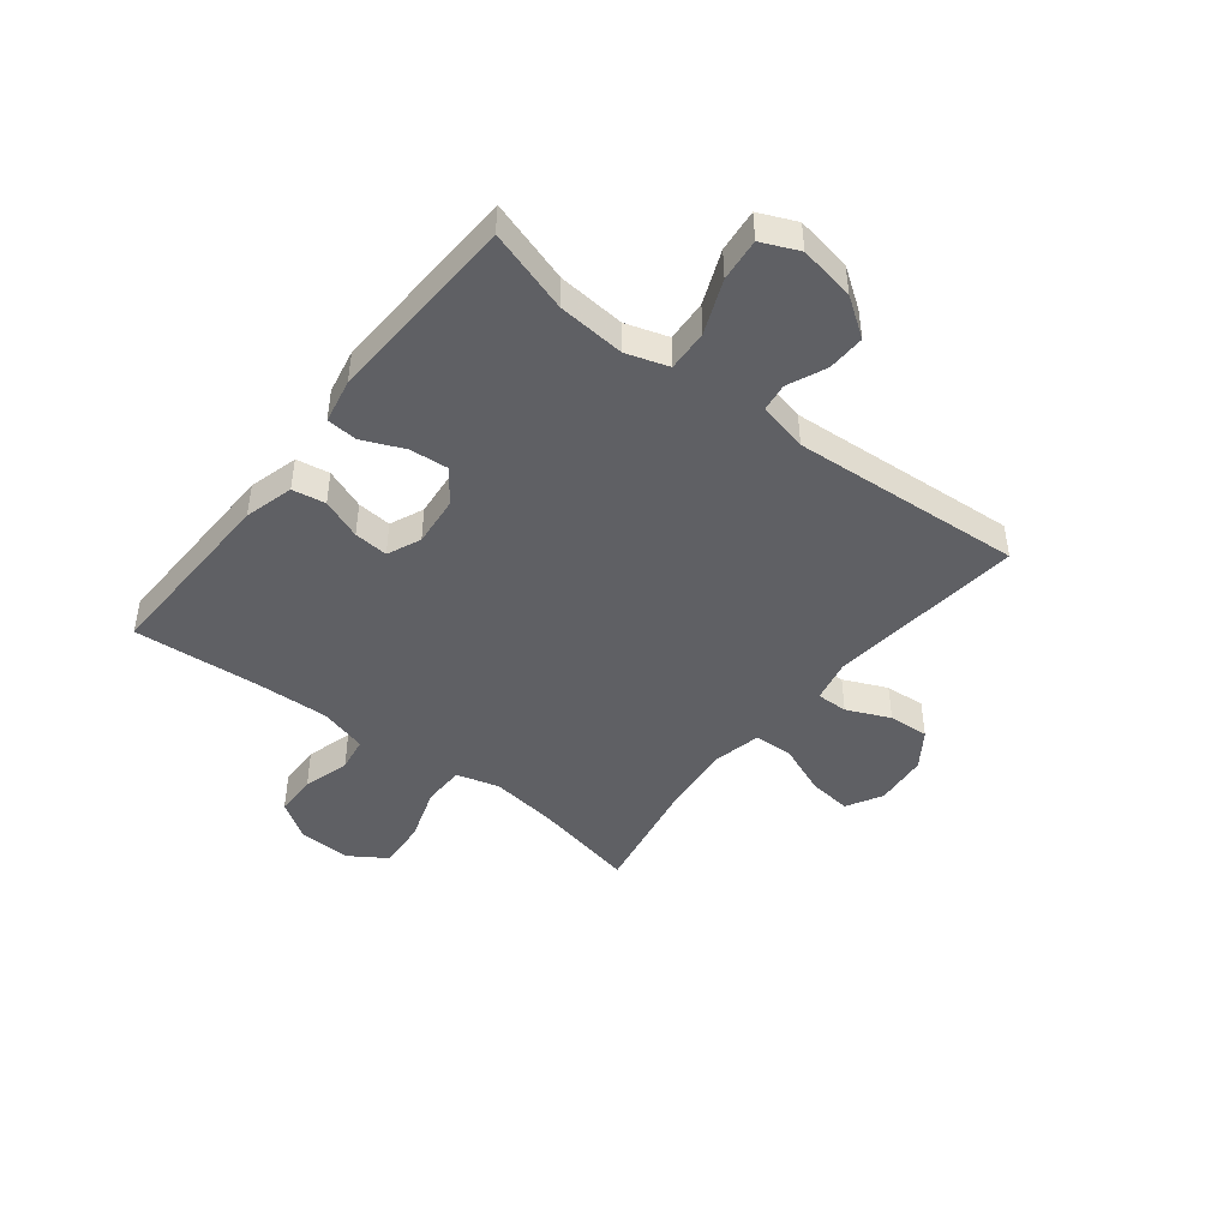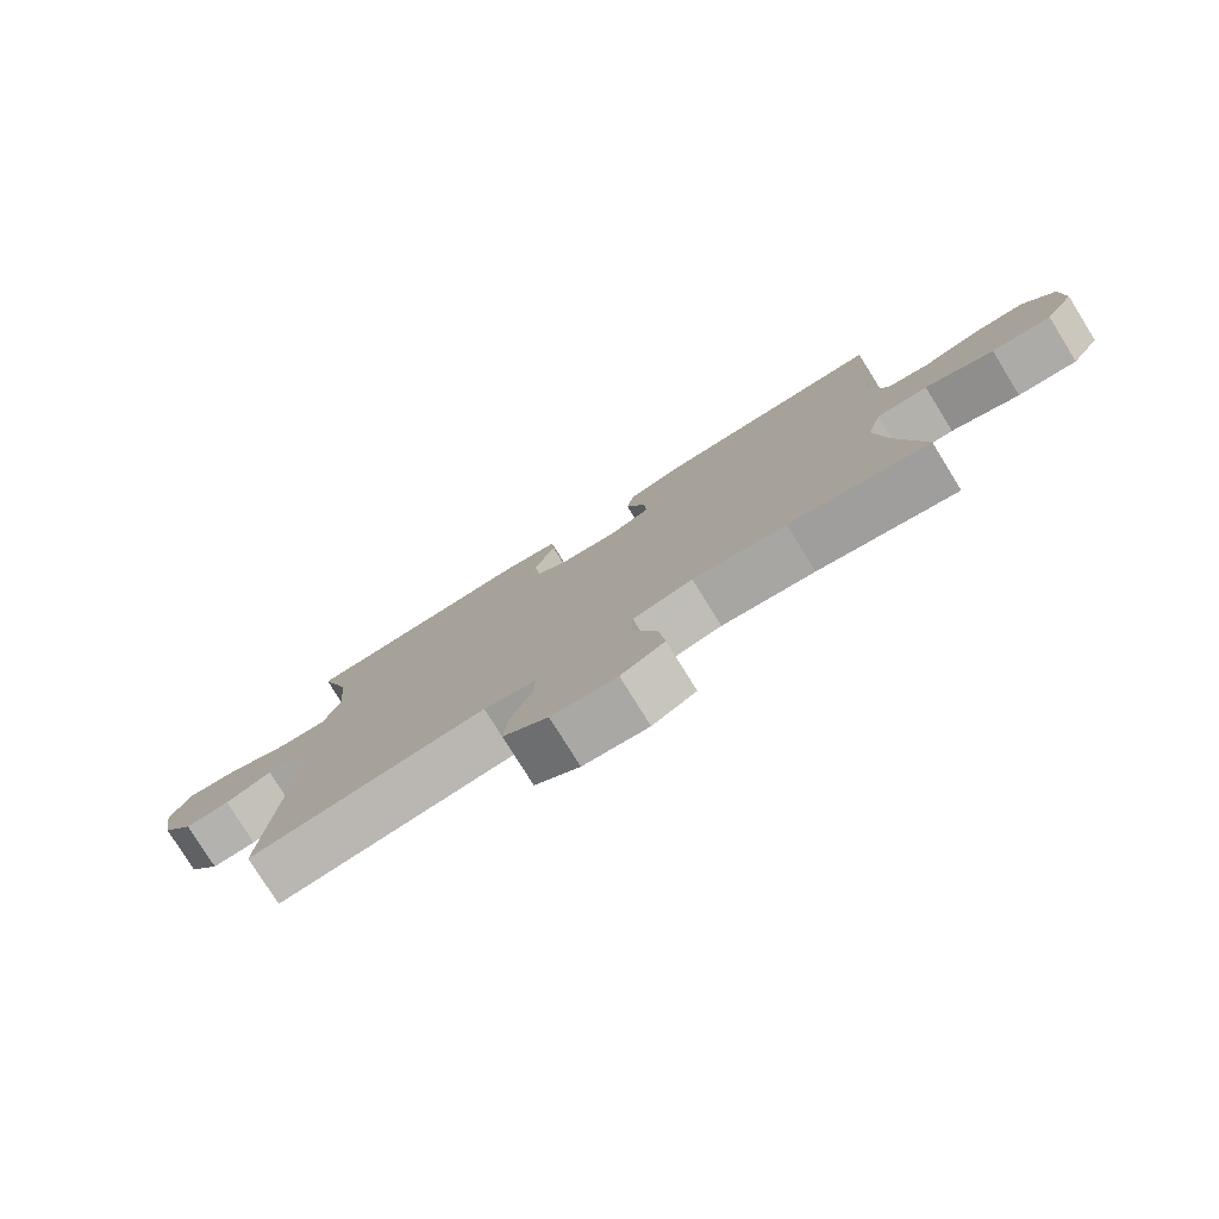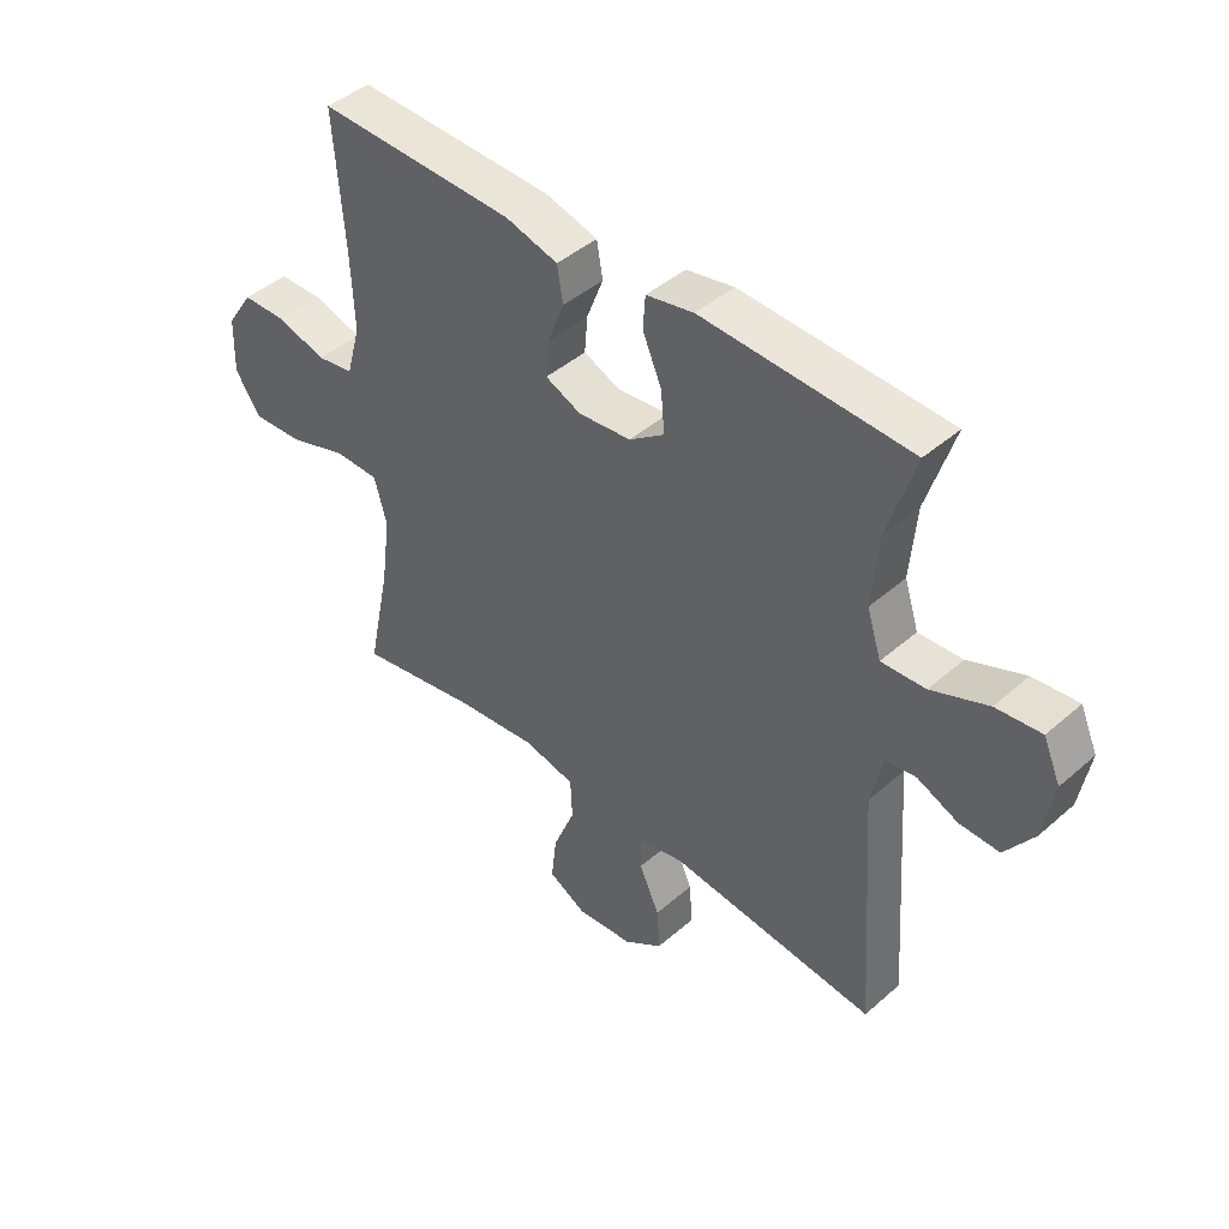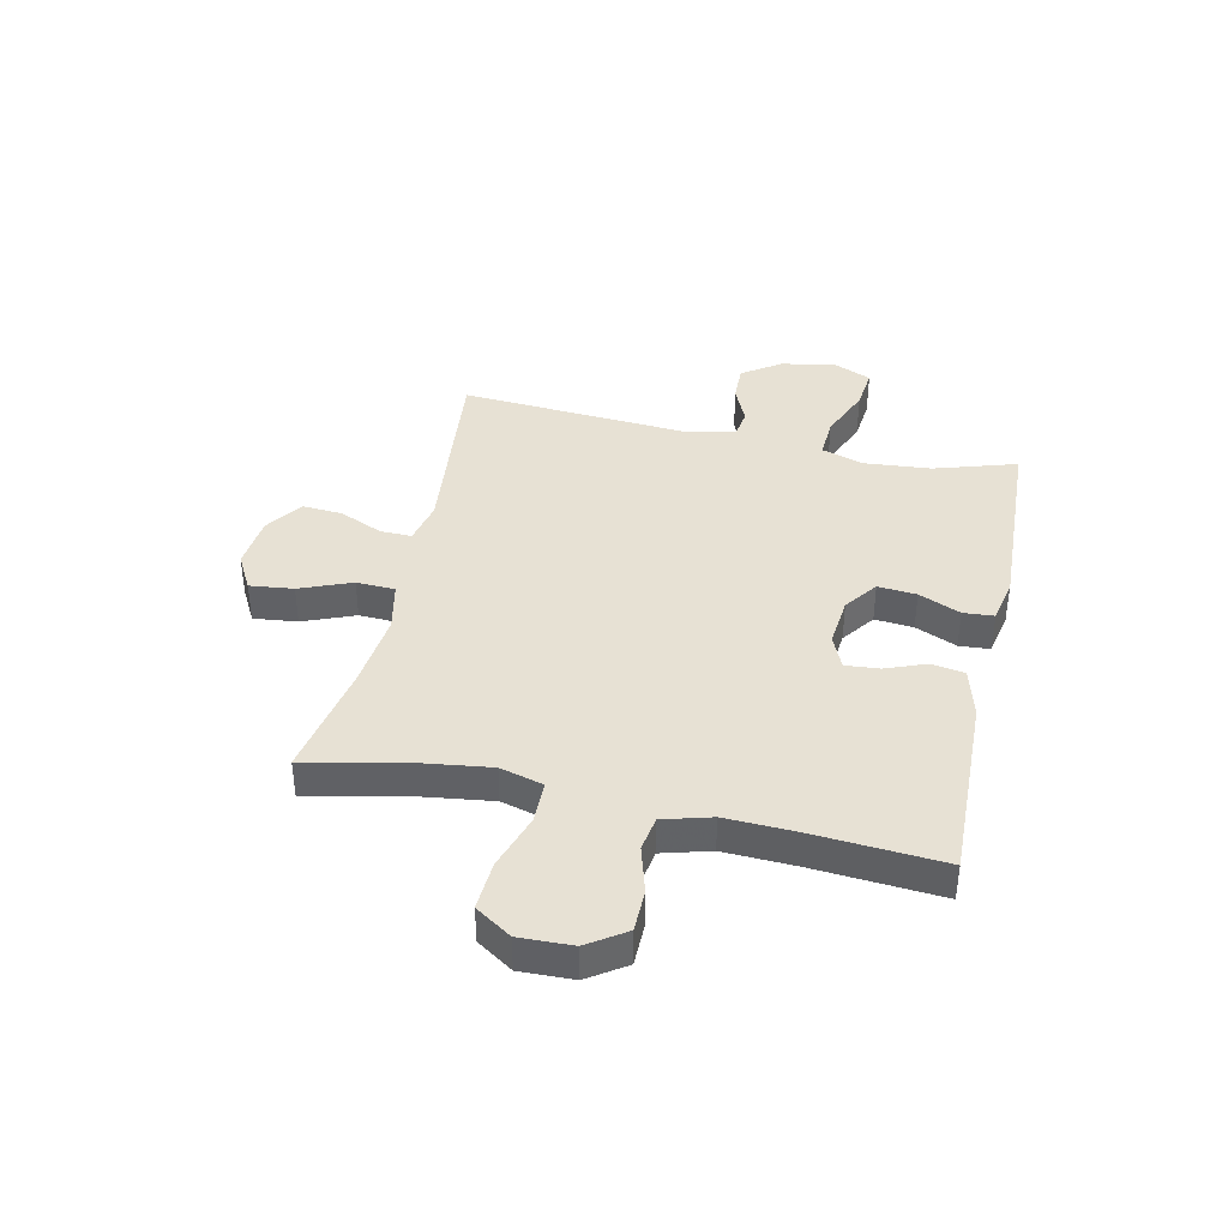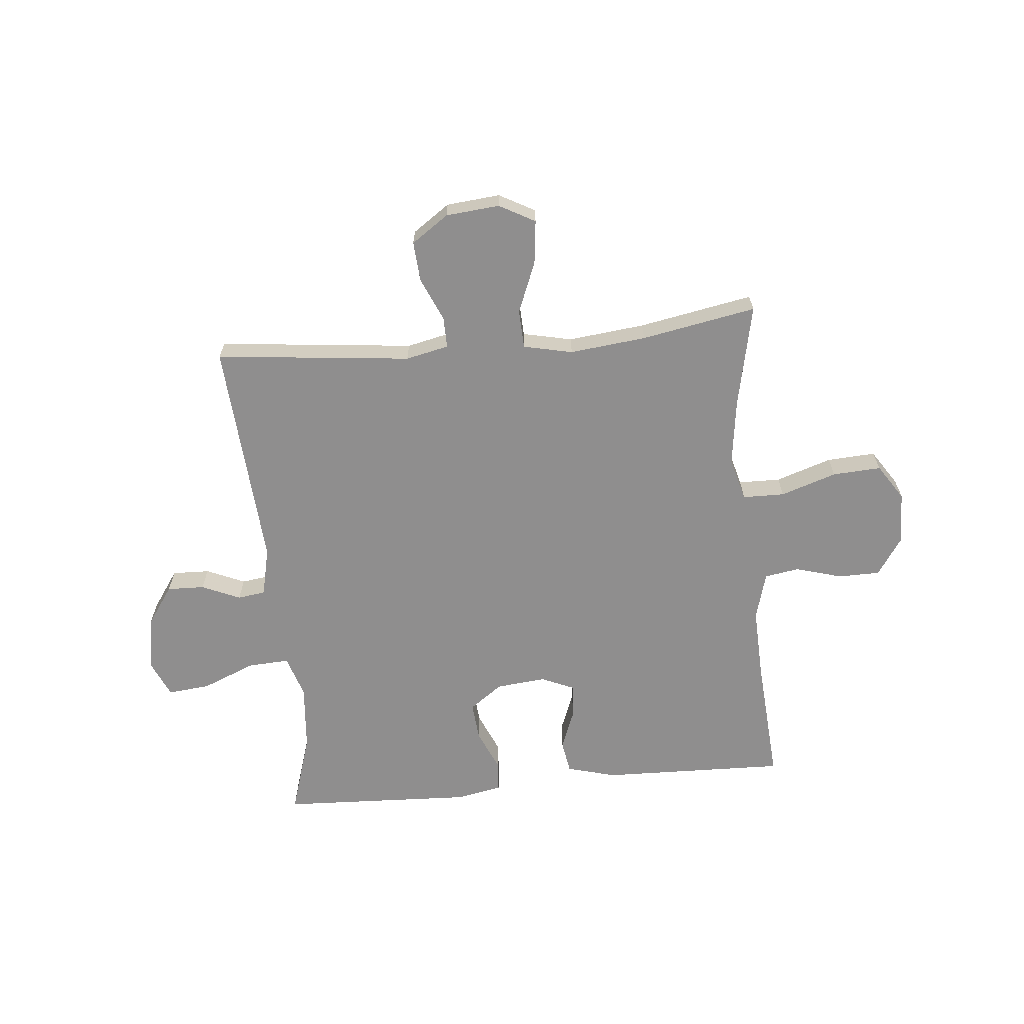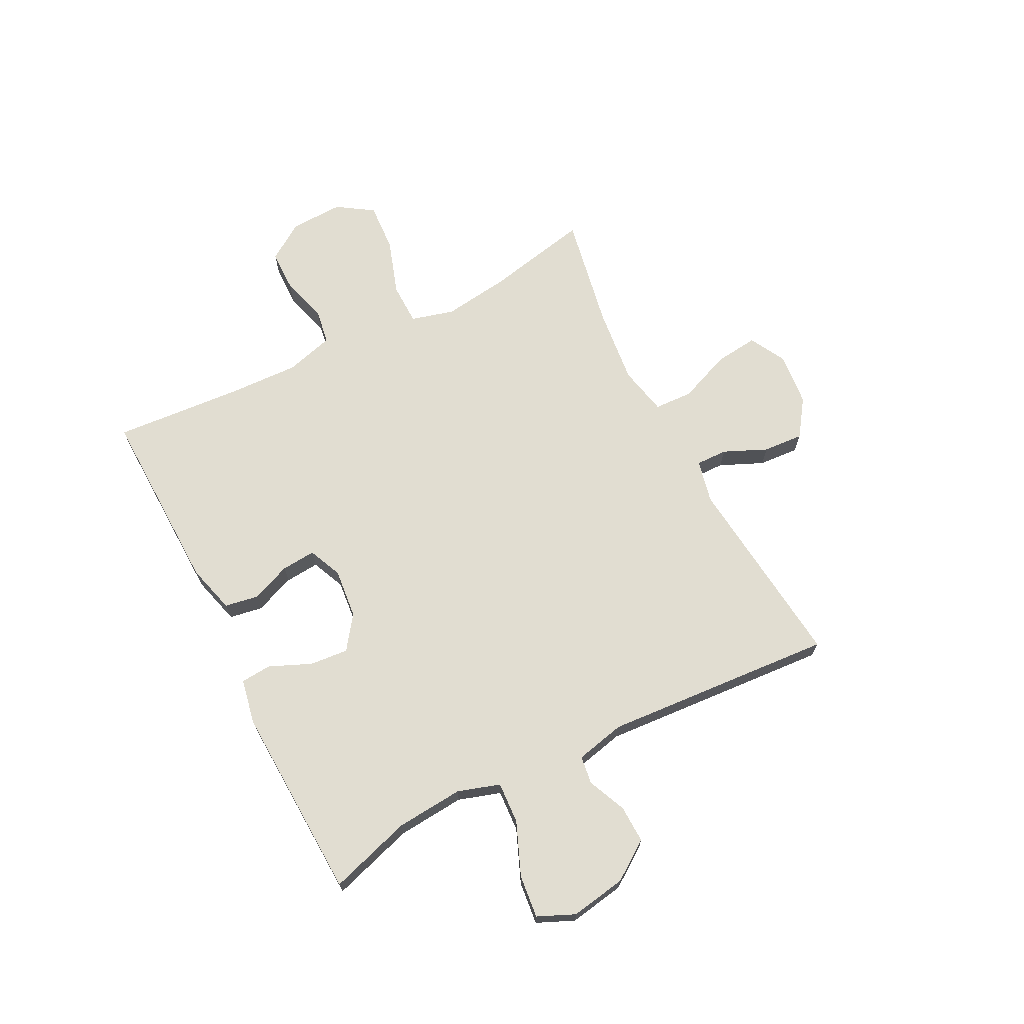
<metadata>
{"format":"obj","ext":"obj","renderer":"f3d","projection":"perspective","resolution":1024,"background":"white","views":[{"elev":-44.9,"azim":51.9,"up":"+Y"},{"elev":-78.6,"azim":-148.1,"up":"+Z"},{"elev":43.9,"azim":44.4,"up":"+Z"},{"elev":39.5,"azim":-77.6,"up":"+Y"},{"elev":-65.0,"azim":-174.6,"up":"+Y"},{"elev":68.9,"azim":63.0,"up":"+Y"}]}
</metadata>
<code>
v -0.5 0.07 -0.5
v -0.461 0.07 -0.314
v -0.445 0.07 -0.195
v -0.466 0.07 -0.118
v -0.541 0.07 -0.117
v -0.641 0.07 -0.15
v -0.728 0.07 -0.155
v -0.77 0.07 -0.091
v -0.767 0.07 0.004
v -0.722 0.07 0.071
v -0.647 0.07 0.072
v -0.564 0.07 0.048
v -0.502 0.07 0.058
v -0.478 0.07 0.144
v -0.483 0.07 0.272
v -0.5 0.07 0.5
v -0.167 0.07 0.491
v -0.079 0.07 0.467
v -0.069 0.07 0.408
v -0.097 0.07 0.336
v -0.102 0.07 0.275
v -0.042 0.07 0.249
v 0.047 0.07 0.258
v 0.106 0.07 0.301
v 0.1 0.07 0.37
v 0.068 0.07 0.444
v 0.072 0.07 0.499
v 0.152 0.07 0.515
v 0.5 0.07 0.5
v 0.454 0.07 0.353
v 0.444 0.07 0.233
v 0.468 0.07 0.158
v 0.542 0.07 0.162
v 0.637 0.07 0.201
v 0.713 0.07 0.209
v 0.742 0.07 0.143
v 0.725 0.07 0.044
v 0.677 0.07 -0.025
v 0.61 0.07 -0.023
v 0.541 0.07 0.007
v 0.491 0.07 0
v 0.471 0.07 -0.088
v 0.5 0.07 -0.5
v 0.15 0.07 -0.463
v 0.073 0.07 -0.48
v 0.074 0.07 -0.536
v 0.108 0.07 -0.613
v 0.113 0.07 -0.685
v 0.047 0.07 -0.731
v -0.049 0.07 -0.74
v -0.113 0.07 -0.705
v -0.104 0.07 -0.627
v -0.067 0.07 -0.535
v -0.07 0.07 -0.466
v -0.158 0.07 -0.447
v -0.295 0.07 -0.462
v -0.5 0 -0.5
v -0.461 0 -0.314
v -0.445 0 -0.195
v -0.466 0 -0.118
v -0.541 0 -0.117
v -0.641 0 -0.15
v -0.728 0 -0.155
v -0.77 0 -0.091
v -0.767 0 0.004
v -0.722 0 0.071
v -0.647 0 0.072
v -0.564 0 0.048
v -0.502 0 0.058
v -0.478 0 0.144
v -0.483 0 0.272
v -0.5 0 0.5
v -0.167 0 0.491
v -0.079 0 0.467
v -0.069 0 0.408
v -0.097 0 0.336
v -0.102 0 0.275
v -0.042 0 0.249
v 0.047 0 0.258
v 0.106 0 0.301
v 0.1 0 0.37
v 0.068 0 0.444
v 0.072 0 0.499
v 0.152 0 0.515
v 0.5 0 0.5
v 0.454 0 0.353
v 0.444 0 0.233
v 0.468 0 0.158
v 0.542 0 0.162
v 0.637 0 0.201
v 0.713 0 0.209
v 0.742 0 0.143
v 0.725 0 0.044
v 0.677 0 -0.025
v 0.61 0 -0.023
v 0.541 0 0.007
v 0.491 0 0
v 0.471 0 -0.088
v 0.5 0 -0.5
v 0.15 0 -0.463
v 0.073 0 -0.48
v 0.074 0 -0.536
v 0.108 0 -0.613
v 0.113 0 -0.685
v 0.047 0 -0.731
v -0.049 0 -0.74
v -0.113 0 -0.705
v -0.104 0 -0.627
v -0.067 0 -0.535
v -0.07 0 -0.466
v -0.158 0 -0.447
v -0.295 0 -0.462
f 51 52 53
f 50 51 53
f 49 50 53
f 48 49 53
f 47 48 53
f 46 47 53
f 45 46 53 54
f 44 45 54 55
f 42 43 44
f 41 42 44 55
f 38 39 40
f 37 38 40
f 36 37 40
f 35 36 40
f 34 35 40
f 33 34 40
f 32 33 40 41
f 41 55 56
f 32 41 56
f 31 32 56
f 28 29 30
f 27 28 30
f 26 27 30
f 25 26 30
f 24 25 30 31
f 18 19 20
f 17 18 20
f 16 17 20
f 15 16 20
f 14 15 20 21
f 13 14 21 22
f 10 11 12
f 9 10 12
f 8 9 12
f 7 8 12
f 6 7 12
f 5 6 12
f 4 5 12 13
f 13 22 23
f 4 13 23
f 3 4 23
f 56 1 2
f 24 31 56
f 23 24 56
f 3 23 56
f 2 3 56
f 109 108 107
f 109 107 106
f 109 106 105
f 109 105 104
f 109 104 103
f 109 103 102
f 110 109 102 101
f 111 110 101 100
f 100 99 98
f 111 100 98 97
f 96 95 94
f 96 94 93
f 96 93 92
f 96 92 91
f 96 91 90
f 96 90 89
f 97 96 89 88
f 112 111 97
f 112 97 88
f 112 88 87
f 86 85 84
f 86 84 83
f 86 83 82
f 86 82 81
f 87 86 81 80
f 76 75 74
f 76 74 73
f 76 73 72
f 76 72 71
f 77 76 71 70
f 78 77 70 69
f 68 67 66
f 68 66 65
f 68 65 64
f 68 64 63
f 68 63 62
f 68 62 61
f 69 68 61 60
f 79 78 69
f 79 69 60
f 79 60 59
f 58 57 112
f 112 87 80
f 112 80 79
f 112 79 59
f 112 59 58
f 1 57 58 2
f 2 58 59 3
f 3 59 60 4
f 4 60 61 5
f 5 61 62 6
f 6 62 63 7
f 7 63 64 8
f 8 64 65 9
f 9 65 66 10
f 10 66 67 11
f 11 67 68 12
f 12 68 69 13
f 13 69 70 14
f 14 70 71 15
f 15 71 72 16
f 16 72 73 17
f 17 73 74 18
f 18 74 75 19
f 19 75 76 20
f 20 76 77 21
f 21 77 78 22
f 22 78 79 23
f 23 79 80 24
f 24 80 81 25
f 25 81 82 26
f 26 82 83 27
f 27 83 84 28
f 28 84 85 29
f 29 85 86 30
f 30 86 87 31
f 31 87 88 32
f 32 88 89 33
f 33 89 90 34
f 34 90 91 35
f 35 91 92 36
f 36 92 93 37
f 37 93 94 38
f 38 94 95 39
f 39 95 96 40
f 40 96 97 41
f 41 97 98 42
f 42 98 99 43
f 43 99 100 44
f 44 100 101 45
f 45 101 102 46
f 46 102 103 47
f 47 103 104 48
f 48 104 105 49
f 49 105 106 50
f 50 106 107 51
f 51 107 108 52
f 52 108 109 53
f 53 109 110 54
f 54 110 111 55
f 55 111 112 56
f 56 112 57 1

</code>
